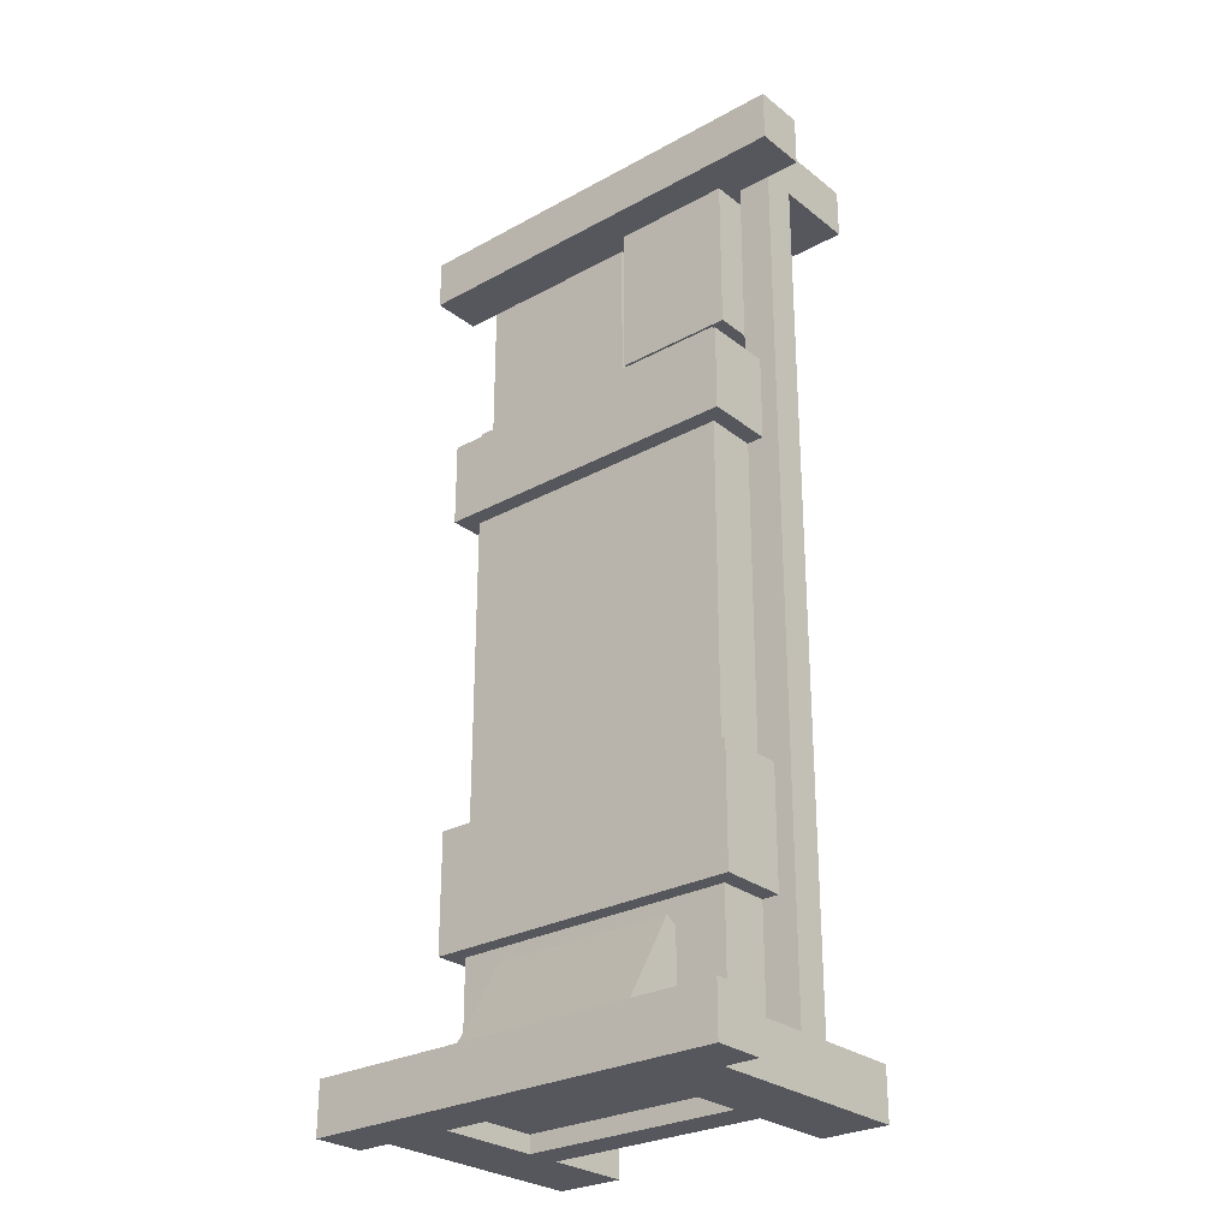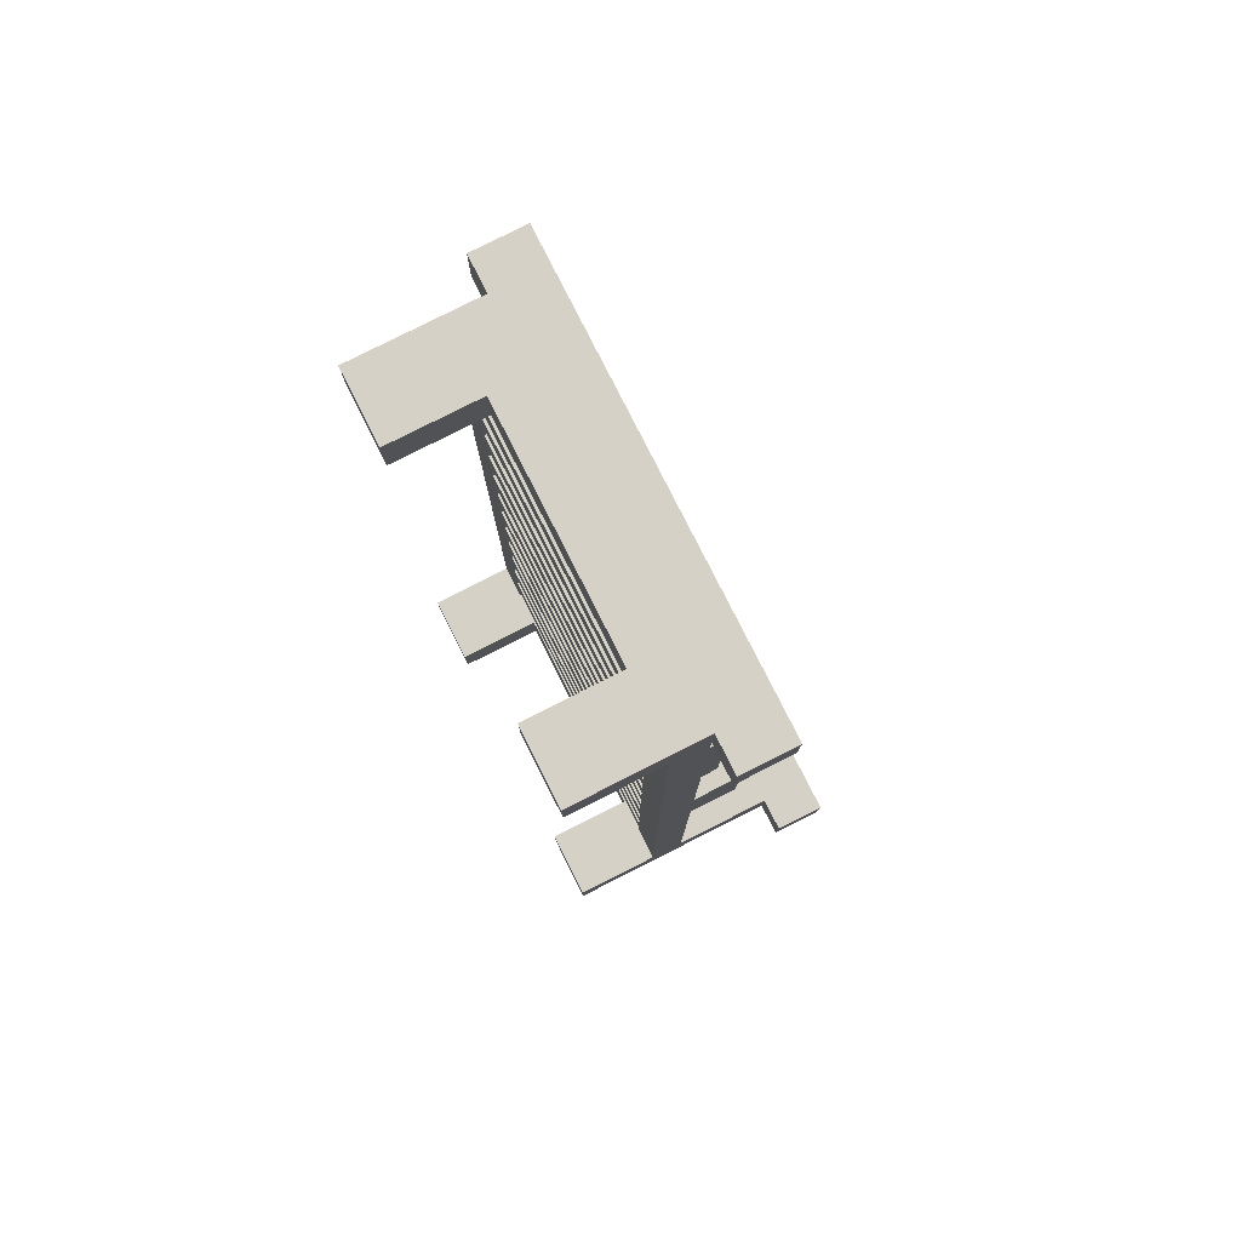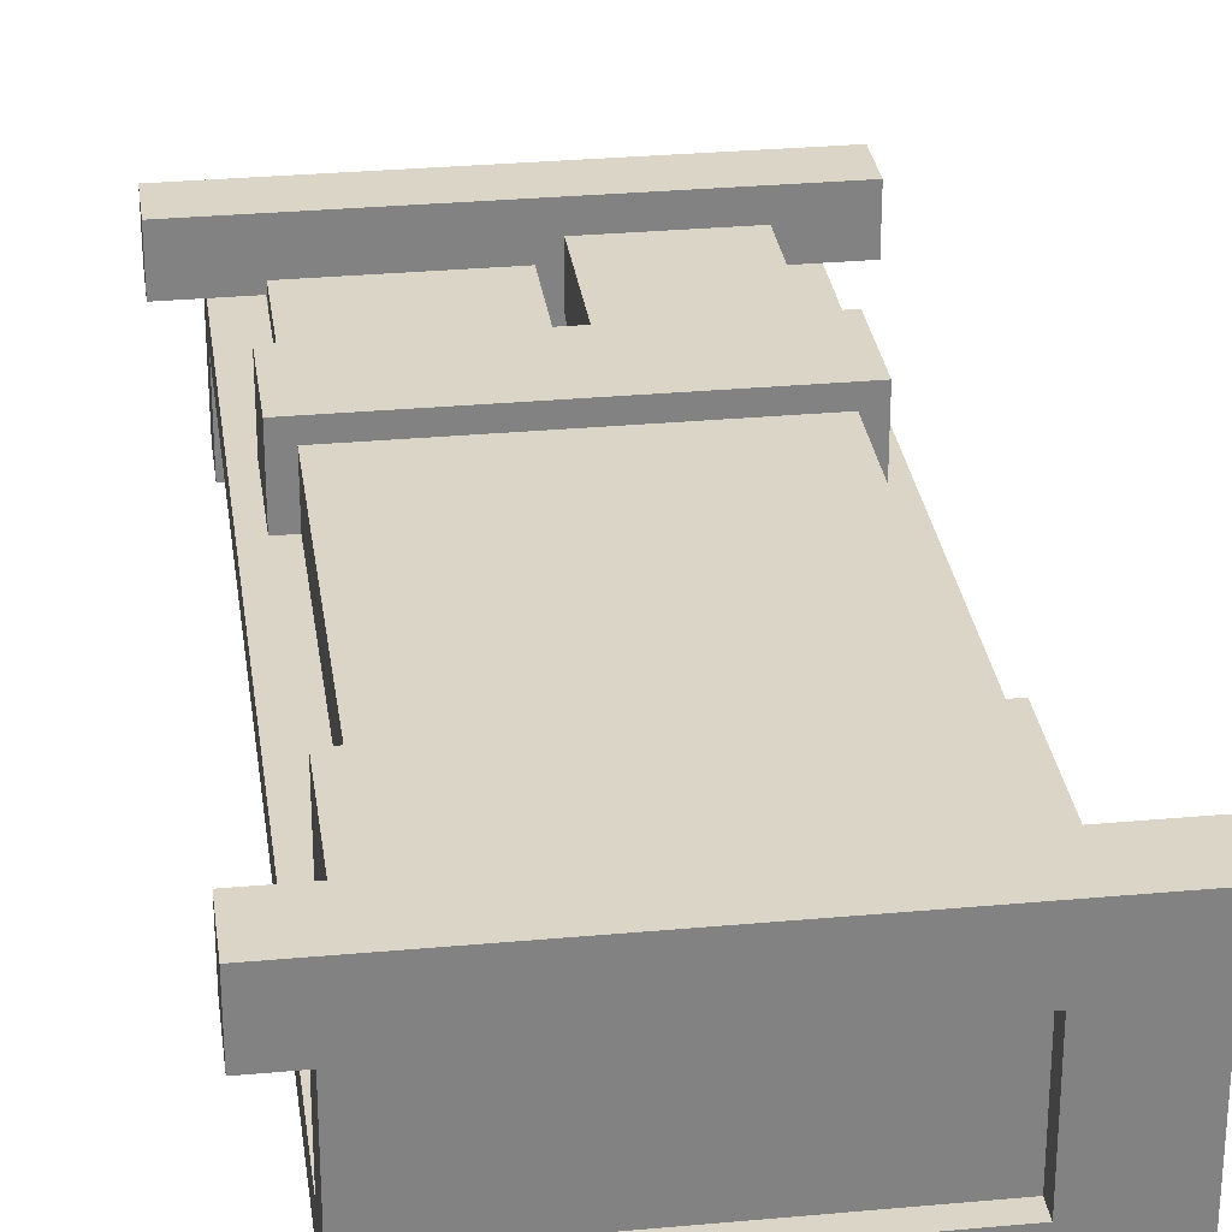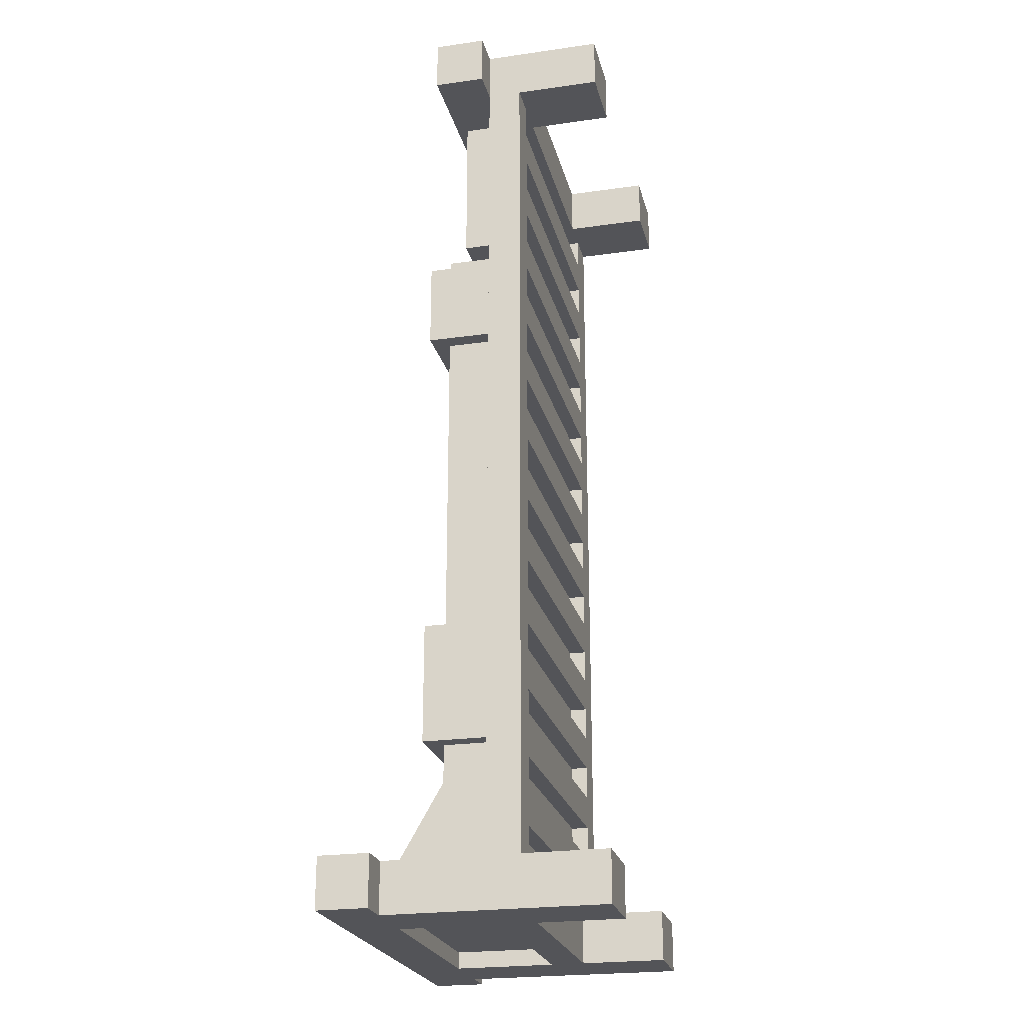
<metadata>
{"format":"obj","ext":"obj","renderer":"f3d","projection":"perspective","resolution":1024,"background":"white","views":[{"elev":-27.5,"azim":-139.9,"up":"+Z"},{"elev":79.6,"azim":63.2,"up":"+Z"},{"elev":29.6,"azim":172.3,"up":"+Y"},{"elev":-23.5,"azim":-76.6,"up":"+Z"}]}
</metadata>
<code>
o Bedframe
v -1.25 0.7 2.8
v -1.25 0.7 2.5
v -1.05 -5e-06 2.8
v -1.05 0.5 2.5
v -0.65 -5e-06 2.8
v -1.05 0.7 2.8
v -0.7993 0.6002 2.8
v -0.65 0.5 2.8
v -1.05 -5e-06 2.5
v -0.65 -5e-06 2.5
v -0.85 0.5 2.5
v -0.85 0.7 2.5
v -0.85 0.5 2.3
v -0.85 0.5 2.1
v -0.85 0.6 2.3
v -0.85 0.6 2.1
v -0.3997 0.5 2.8
v -0.65 0.5 2.5
v 0 0.5 2.8
v -0.1998 0.6668 2.8
v 0 0.6002 2.8
v 0 0.7334 2.8
v 0.85 0.6 2.3
v -1.05 0.5 1.848
v -0.85 0.5 1.9
v -0.85 0.6 1.9
v -1.05 0.7 2.5
v -1.05 0.7 1.187
v -0.85 0.6 1.7
v -0.85 0.7 1.499
v -0.85 0.5 1.7
v 0.85 0.6 1.7
v -1.05 0.5 1.165
v -0.85 0.5 1.5
v -0.85 0.6 1.5
v -0.85 0.6 1.3
v -0.85 0.5 1.1
v -0.85 0.6 1.1
v -0.85 0.5 1.3
v 0.85 0.6 1.1
v 0.85 0.6 2.1
v 0.85 0.5 1.7
v 0.85 0.5 1.3
v 0.85 0.6 1.5
v 0.85 0.6 1.3
v -0.85 0.5 0.9
v -0.85 0.6 0.9
v -0.85 0.7 0.5246
v -1.05 0.5 0.3659
v -0.85 0.5 0.7
v -0.85 0.5 0.5
v -0.85 0.6 0.7
v -0.85 0.6 0.5
v -0.85 0.5 0.3
v -0.85 0.6 0.3
v -0.85 0.5 0.1
v -1.05 0.7 -0.3913
v -0.85 0.6 0.1
v 0.85 0.6 0.7
v 0.85 0.6 0.1
v -1.25 1 2.8
v -1.25 1 2.5
v -0.1332 1 2.5
v -0.1332 0.8666 2.8
v 1.25 1 2.8
v 1.25 1 2.5
v -1.05 0.5 -0.3997
v -1.05 0.6002 -0.4163
v -0.85 0.6 -0.1
v -0.85 0.7 -0.4163
v -0.85 0.5 -0.3
v -0.85 0.6 -0.3
v -0.85 0.6 -0.5
v -0.85 0.5 -0.1
v -0.85 0.5 -0.5
v 0.85 0.6 -0.3
v -1.05 0.5 -0.8326
v -0.85 0.5 -0.7
v -0.85 0.6 -0.7
v -0.85 0.6 -0.9
v -0.85 0.7 -1.166
v 0.85 0.6 -0.7
v -0.85 0.5 -0.9
v 0.85 0.6 -0.1
v 0.85 0.6 -0.5
v -1.05 0.5 -1.622
v -0.85 0.5 -1.1
v -0.85 0.6 -1.1
v -0.85 0.6 -1.3
v -0.85 0.6 -1.5
v -0.85 0.5 -1.3
v 0.85 0.6 -1.3
v 0.04996 0.6 -1.399
v -1.05 0.7 -2.5
v -0.85 0.6 -1.7
v -0.85 0.7 -2.065
v -0.85 0.5 -1.9
v -0.85 0.6 -1.9
v -0.85 0.6 -2.1
v -0.85 0.5 -1.7
v -0.85 0.5 -2.1
v -0.85 0.5 -1.5
v 0.85 0.5 -1.3
v 0.85 0.5 -1.5
v 0.85 0.6 -1.5
v 0.85 0.6 -1.7
v 0.85 0.5 -1.9
v 0.85 0.5 -2.1
v 0.85 0.6 -1.9
v 0.85 0.6 -2.1
v -1.05 -5e-06 -2.5
v -0.65 -5e-06 -2.5
v -1.05 0.5 -2.5
v -0.85 0.6 -2.3
v -0.85 0.5 -2.5
v -0.85 0.7 -2.5
v -0.85 0.5 -2.3
v -0.65 0.5 -2.5
v -0.3997 0.6002 -2.5
v -0.65 0.7 -2.6
v -1.05 -5e-06 -2.8
v -0.65 -5e-06 -2.8
v -1.05 1.3 -2.8
v -0.65 0.7 -2.8
v -0.65 0.7 -2.7
v -0.65 0.5 -2.8
v 0.85 0.6 -2.3
v 0.1166 0.5 -2.5
v 0.1832 0.6002 -2.5
v 0.65 0.7 -2.7
v 0.65 0.7 -2.8
v -1.25 1.3 -2.5
v -1.25 1.3 -2.8
v -1.25 1.6 -2.5
v -1.25 1.6 -2.8
v -0.7993 0.9998 -2.5
v -1.05 1.3 -2.5
v -0.65 0.7 -2.5
v -0.65 1.3 -2.5
v -0.65 1.3 -2.6
v -0.65 1.3 -2.7
v -0.65 1.3 -2.8
v 0.65 1.3 -2.6
v -0.2664 1.3 -2.5
v 1.25 1.6 -2.5
v 0.65 1.3 -2.7
v 0.65 0.5 2.5
v 0.1998 0.6668 2.8
v 0.3997 0.5 2.8
v 0.3331 0.6002 2.8
v 0.3331 0.8 2.8
v 0.5329 0.6002 2.8
v 0.4663 0.8 2.8
v 0.85 0.5 2.3
v 0.85 0.7 2.5
v 0.85 0.5 2.1
v 0.65 -5e-06 2.8
v 1.05 -5e-06 2.8
v 1.05 0.5 2.5
v 0.65 0.5 2.8
v 0.5995 0.8 2.8
v 0.7993 0.5669 2.8
v 1.05 0.7 2.8
v 0.65 -5e-06 2.5
v 1.05 -5e-06 2.5
v 0.85 0.5 2.5
v 1.25 0.7 2.8
v 1.25 0.7 2.5
v 0.85 0.5 1.9
v 0.85 0.6 1.9
v 0.85 0.5 1.5
v 0.85 0.5 1.1
v 1.05 0.5 1.732
v 1.05 0.7 2.5
v 1.05 0.5 1.165
v 0.85 0.7 0.6161
v 1.05 0.7 -0.2831
v 0.85 0.5 0.7
v 0.85 0.5 0.5
v 0.85 0.5 0.9
v 0.85 0.6 0.9
v 0.85 0.6 0.5
v 0.85 0.5 0.3
v 0.85 0.6 0.3
v 0.85 0.5 0.1
v 1.05 0.5 0.3659
v 0.1332 0.8666 2.8
v 0.7993 0.7667 2.8
v 0.85 0.5 -0.1
v 0.85 0.5 -0.3
v 0.85 0.5 -0.5
v 0.85 0.5 -0.7
v 0.85 0.5 -0.9
v 0.85 0.6 -0.9
v 1.05 0.5 -0.3997
v 0.85 0.7 -1.211
v 1.05 0.6002 -0.4163
v 1.05 0.5 -1.2
v 0.85 0.5 -1.1
v 0.85 0.6 -1.1
v 0.85 0.5 -1.7
v 1.05 0.5 -1.865
v 1.05 0.7 -2.5
v 0.85 0.5 -2.3
v 0.65 0.5 -2.8
v 0.3664 0.7 -2.5
v 0.65 0.7 -2.6
v 0.65 0.5 -2.5
v 0.65 -5e-06 -2.5
v 0.65 -5e-06 -2.8
v 1.05 -5e-06 -2.5
v 0.65 0.7 -2.5
v 1.05 0.5 -2.5
v 0.85 0.5 -2.5
v 0.85 0.7 -2.5
v 1.05 -5e-06 -2.8
v 1.05 1.3 -2.8
v 0.3164 1.3 -2.5
v 0.65 1.3 -2.8
v 0.65 0.9332 -2.5
v 0.816 1.25 -2.5
v 0.65 1.3 -2.5
v 1.05 1.3 -2.5
v 1.25 1.6 -2.8
v 1.25 1.3 -2.8
v 1.25 1.3 -2.5
f 159 163 158 165
f 151 187 22 148
f 211 213 214 209
f 12 15 16
f 18 10 11
f 18 11 12
f 18 19 17
f 8 18 17
f 17 61 8
f 224 145 226 225
f 24 25 14
f 26 12 16
f 183 184 55 54
f 30 35 36
f 33 37 39
f 28 33 27
f 38 30 36
f 27 33 24
f 207 143 140 120
f 82 192 78 79
f 44 35 34 171
f 24 34 31
f 35 30 29
f 28 49 33
f 48 52 53
f 33 50 46
f 52 48 47
f 49 54 51
f 55 48 53
f 48 55 58
f 41 156 14 16
f 60 58 55 184
f 59 52 50 178
f 48 28 30
f 71 190 189 74
f 63 12 62
f 66 61 65
f 63 61 66
f 67 74 49
f 57 68 49
f 70 57 48
f 70 72 73
f 67 71 74
f 72 70 69
f 84 69 74 189
f 79 70 73
f 57 86 68
f 81 57 70
f 68 77 67
f 76 190 71 72
f 11 13 15 12
f 224 135 134 145
f 81 88 89
f 86 102 91
f 90 81 89
f 90 89 93
f 93 89 92
f 96 98 99
f 86 97 100
f 98 96 95
f 85 73 75 191
f 40 38 37 172
f 14 156 154 13
f 87 199 193 83
f 96 94 81
f 88 81 80
f 180 172 37 46
f 4 9 3 6
f 146 130 125 141
f 113 117 101
f 114 96 99
f 112 118 115
f 113 115 117
f 116 96 114
f 116 94 96
f 94 123 113
f 126 118 112 122
f 129 138 119
f 126 128 118
f 128 119 118
f 142 219 146 141
f 113 121 111
f 113 101 86
f 94 113 86
f 23 15 13 154
f 109 98 95 106
f 123 133 135
f 136 137 94
f 139 134 137
f 142 124 123
f 29 26 170 32
f 140 144 139
f 182 53 52 59
f 148 22 21
f 147 149 19
f 18 8 5 10
f 204 117 114 127
f 159 165 164 166
f 160 162 152
f 4 11 10 9
f 23 155 41
f 147 160 149
f 5 8 7 3
f 203 223 221 215
f 155 170 41
f 170 155 32
f 44 155 45
f 172 175 43
f 177 174 175
f 174 173 175
f 171 173 42
f 155 44 32
f 131 205 126 124
f 59 176 182
f 177 175 186
f 178 175 180
f 176 59 181
f 183 186 179
f 176 184 182
f 184 176 60
f 40 176 181
f 153 65 151
f 151 65 187
f 188 65 161
f 161 65 153
f 167 163 174 168
f 9 10 5 3
f 189 195 186
f 177 186 197
f 76 196 85
f 190 195 189
f 196 76 84
f 197 186 195
f 196 82 85
f 82 196 194
f 177 197 198
f 197 195 198
f 99 110 127 114
f 60 185 56 58
f 200 196 92
f 104 198 103
f 196 105 92
f 105 93 92
f 203 196 177
f 109 196 110
f 107 202 201
f 196 109 106
f 105 196 106
f 39 43 171 34
f 199 198 193
f 196 200 194
f 205 208 128
f 208 129 128
f 27 6 1 2
f 200 88 80 194
f 214 215 212 208
f 204 213 108
f 215 127 110
f 112 115 113 111
f 204 108 101 117
f 214 213 204
f 212 206 129
f 207 206 212
f 208 212 129
f 213 211 216
f 216 210 205
f 108 213 202
f 203 202 213
f 134 135 133 132
f 162 188 161 152
f 221 222 220
f 217 131 219
f 218 143 222
f 224 219 135
f 218 222 145
f 45 43 39 36
f 226 145 223
f 104 102 90 105
f 56 185 183 54
f 66 65 167 168
f 181 180 46 47
f 106 95 100 201
f 210 216 211 209
f 32 42 31 29
f 169 170 26 25
f 51 179 178 50
f 187 65 64
f 92 89 91 103
f 143 218 144
f 49 74 56
f 69 48 58
f 189 186 185
f 176 84 60
f 6 61 1
f 27 2 62
f 165 158 157 164
f 22 64 20
f 138 136 116
f 167 65 163
f 78 192 191 75
f 220 207 212
f 217 225 226 223
f 7 61 6
f 3 7 6
f 8 61 7
f 133 123 137 132
f 4 14 13
f 4 13 11
f 61 17 19 20
f 21 22 20
f 19 21 20
f 26 29 30 12
f 6 27 4
f 24 31 25
f 27 12 30 28
f 14 25 26 16
f 34 24 33 39
f 4 27 24
f 39 37 38 36
f 35 44 45 36
f 31 34 35 29
f 50 33 49 51
f 46 50 52 47
f 51 54 55 53
f 49 56 54
f 28 57 49
f 48 57 28
f 38 47 48 30
f 33 46 37
f 69 84 76 72
f 4 24 14
f 31 42 169 25
f 63 62 61
f 64 65 61
f 63 18 12
f 62 12 27
f 70 48 69
f 67 75 71
f 71 75 73 72
f 49 68 67
f 78 75 67 77
f 73 85 82 79
f 57 94 86
f 81 94 57
f 79 80 81 70
f 77 83 78
f 78 83 80 79
f 68 86 77
f 87 91 89 88
f 86 91 87
f 97 101 99 98
f 86 101 97
f 97 98 109 107
f 105 90 93
f 99 101 108 110
f 90 95 96 81
f 86 100 102
f 102 100 95 90
f 87 83 77 86
f 114 117 115 116
f 97 107 201 100
f 116 119 138
f 118 119 116
f 121 123 124 126
f 115 118 116
f 113 123 121
f 125 130 131 124
f 128 129 119
f 138 120 140 139
f 126 122 121
f 160 147 164 157
f 136 139 137
f 151 150 152 153
f 138 139 136
f 137 134 132
f 135 142 123
f 140 143 144
f 141 125 124 142
f 61 62 2 1
f 135 219 142
f 137 123 94
f 144 134 139
f 18 147 19
f 148 19 149 150
f 150 151 148
f 19 148 21
f 149 152 150
f 160 157 158 162
f 155 147 18
f 188 162 158 163
f 23 154 166 155
f 208 205 210 209
f 15 23 41 16
f 154 156 159
f 147 166 164
f 166 154 159
f 159 156 169 173
f 147 155 166
f 152 161 153
f 149 160 152
f 174 163 159
f 169 156 41 170
f 169 42 173
f 175 173 171 43
f 174 159 173
f 40 45 155 176
f 155 174 177 176
f 172 43 45 40
f 171 42 32 44
f 186 175 178 179
f 104 103 91 102
f 178 180 181 59
f 183 179 182 184
f 183 185 186
f 18 63 66 155
f 172 180 175
f 191 190 76 85
f 66 174 155
f 84 176 196
f 177 196 176
f 190 191 195
f 195 191 192 198
f 193 192 82 194
f 192 193 198
f 87 88 200 199
f 103 199 200 92
f 199 103 198
f 203 177 198
f 108 107 109 110
f 107 108 202
f 202 198 104 201
f 203 198 202
f 201 104 105 106
f 138 206 207 120
f 126 205 128
f 129 206 138
f 214 204 127 215
f 209 214 208
f 213 216 217 203
f 205 131 217 216
f 207 220 222 143
f 110 196 215
f 203 215 196
f 215 221 220
f 131 130 146 219
f 222 221 145
f 223 145 221
f 51 53 182 179
f 224 217 219
f 217 223 203
f 181 47 38 40
f 224 225 217
f 80 83 193 194
f 134 144 218 145
f 56 74 69 58
f 189 185 60 84
f 20 64 61
f 94 116 136
f 188 163 65
f 66 168 174
f 212 215 220
f 22 187 64
f 121 122 112 111
o Clothes
v -0.15 0.6 1.5
v -0.15 0.6 2.4
v -0.15 0.75 1.95
v -0.85 0.6 1.5
v -0.05 0.6 1.5
v -0.85 0.6 2.4
v -0.85 0.75 1.95
v 0.85 0.6 1.5
v -0.15 0.9 1.5
v -0.85 0.9 1.5
v -0.05 0.8 1.5
v -0.85 0.9 2.4
v 0.85 0.8 1.5
v -0.15 0.9 2.4
v -0.05 0.8 2.4
v -0.05 0.6 2.4
v 0.85 0.6 2.4
v 0.85 0.8 2.4
f 233 230 232
f 238 240 235 236
f 238 236 233
f 244 239 237 241
f 234 231 237 239
f 232 230 227 228
f 238 232 228 240
f 239 244 243 234
f 235 229 227
f 238 233 232
f 227 229 228
f 235 240 229
f 230 236 235 227
f 234 243 242 231
f 233 236 230
f 242 243 244 241
f 229 240 228
f 241 237 231 242
o Mattress
v -0.9489 0.7 1.3
v -0.8489 0.6 1.4
v -0.8489 0.7 1.3
v -0.9489 1.1 1.3
v -0.9489 0.7 0.8
v -0.8489 0.7 0.8
v -0.8489 0.6 0.7823
v -0.8489 0.6 -1.511
v -0.8489 1 1.4
v -0.8489 1 1.3
v -0.9489 1.1 0.8
v -0.8489 1 0.8
v 0.8511 1 0.8
v 0.9511 1.1 0.8
v -0.9489 0.7 -1.1
v -0.9489 0.7 -1.8
v -0.9489 1.1 -1.8
v -0.8489 0.7 -1.1
v -0.8489 0.7 -1.8
v -0.8489 0.6 -2.5
v 0.8511 1 -2.5
v -0.9489 1.1 -1.1
v -0.8489 1 -1.1
v 0.9511 1.1 -1.1
v 0.9511 1.1 -1.8
v -0.8489 1 -1.8
v -0.8489 1 -2.5
v 0.8511 0.6 1.4
v 0.8511 0.7 1.3
v 0.9511 0.7 1.3
v 0.8511 0.7 0.8
v 0.8511 0.7 -1.1
v 0.9511 0.7 0.8
v 0.8511 1 1.4
v 0.8511 1 1.3
v 0.9511 1.1 1.3
v 0.8511 1 -1.1
v 0.8511 0.7 -1.8
v 0.8511 0.6 -2.5
v 0.9511 0.7 -1.1
v 0.9511 0.7 -1.8
v 0.8511 1 -1.8
f 281 257 275 276
f 246 250 251
f 256 251 250
f 269 268 284 285
f 271 265 283 264
f 247 245 249 250
f 263 264 252
f 248 255 249 245
f 265 286 282 283
f 265 271 270 286
f 283 272 251 252
f 258 255 248 280
f 279 248 254
f 263 262 259 260
f 266 261 260 259
f 283 282 272
f 281 267 256 257
f 281 268 267
f 256 267 262 251
f 269 286 261
f 247 250 246
f 251 272 246
f 256 255 258 257
f 274 273 275 277
f 251 262 252
f 262 263 252
f 264 283 252
f 261 266 268 269
f 267 268 266
f 275 273 272
f 276 275 272
f 253 246 272 278
f 253 278 279 254
f 284 276 282 285
f 279 280 248
f 282 276 272
f 270 271 264 263
f 247 246 253 254
f 261 286 270
f 248 245 247 254
f 249 255 256 250
f 266 259 262 267
f 260 261 270 263
f 272 273 279 278
f 279 273 274 280
f 275 257 258 277
f 281 276 284 268
f 282 286 269 285
f 258 280 274 277
o Pillow
v -0.549 0.8083 -2.058
v -0.549 1.068 -1.908
v -0.549 1.108 -2.578
v -0.549 1.368 -2.428
v 0.5509 0.8083 -2.058
v 0.5509 1.068 -1.908
v 0.5509 1.108 -2.578
v 0.5509 1.368 -2.428
f 287 288 290 289
f 293 294 292 291
f 287 291 292 288
f 290 294 293 289
f 287 289 293 291
f 292 294 290 288

</code>
